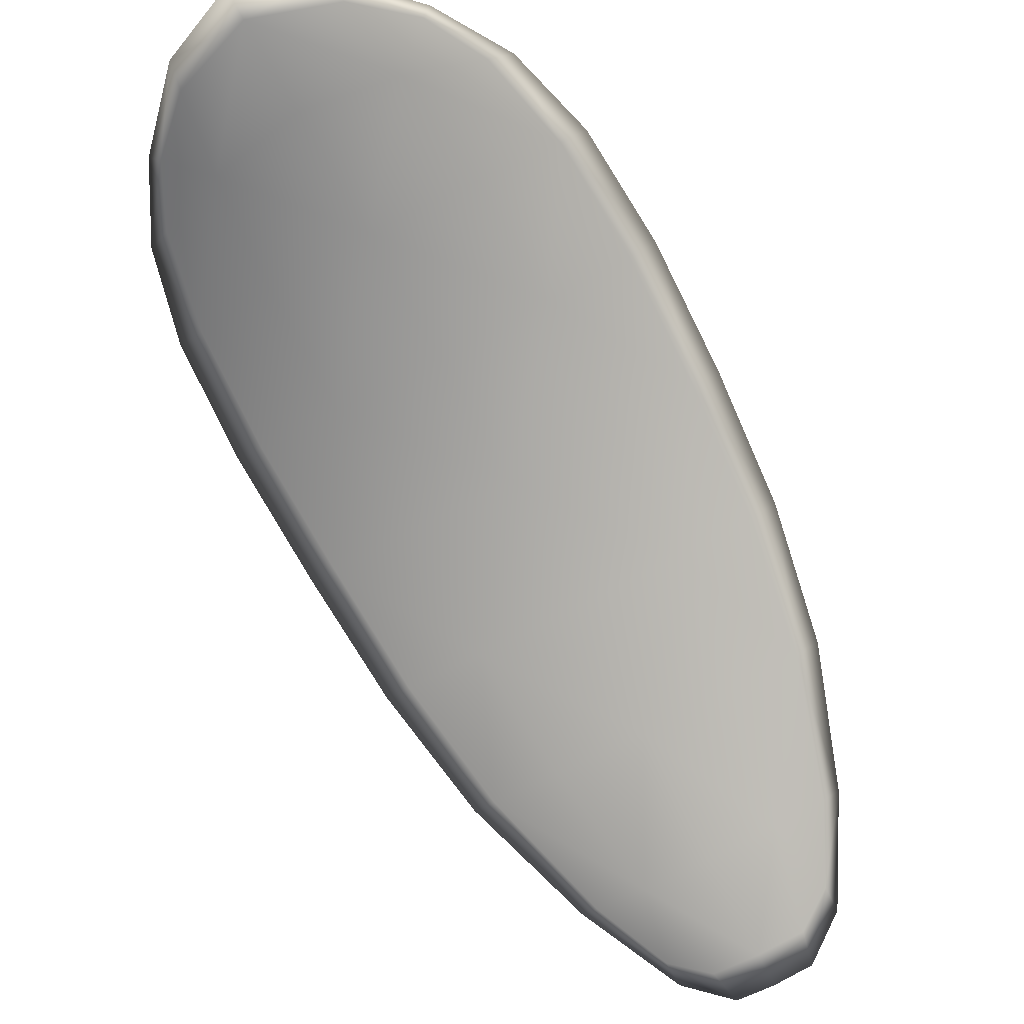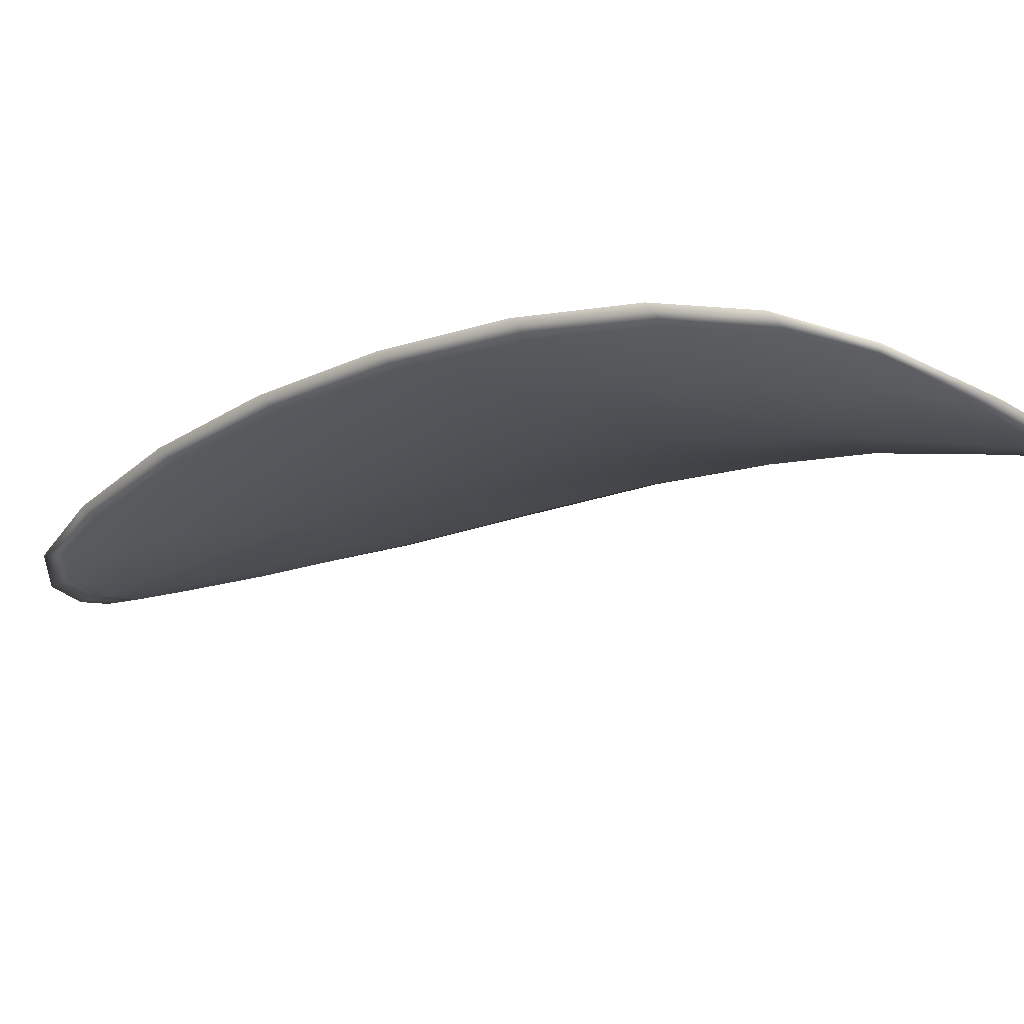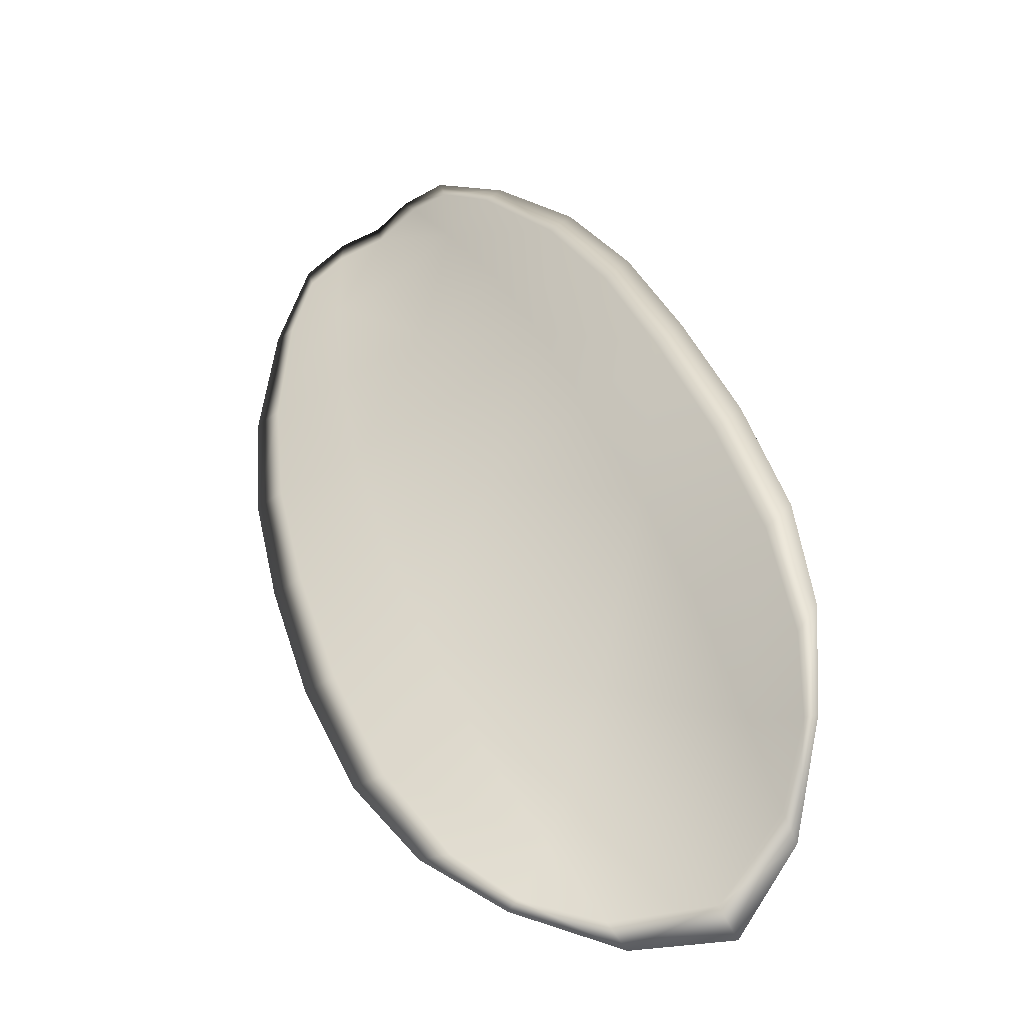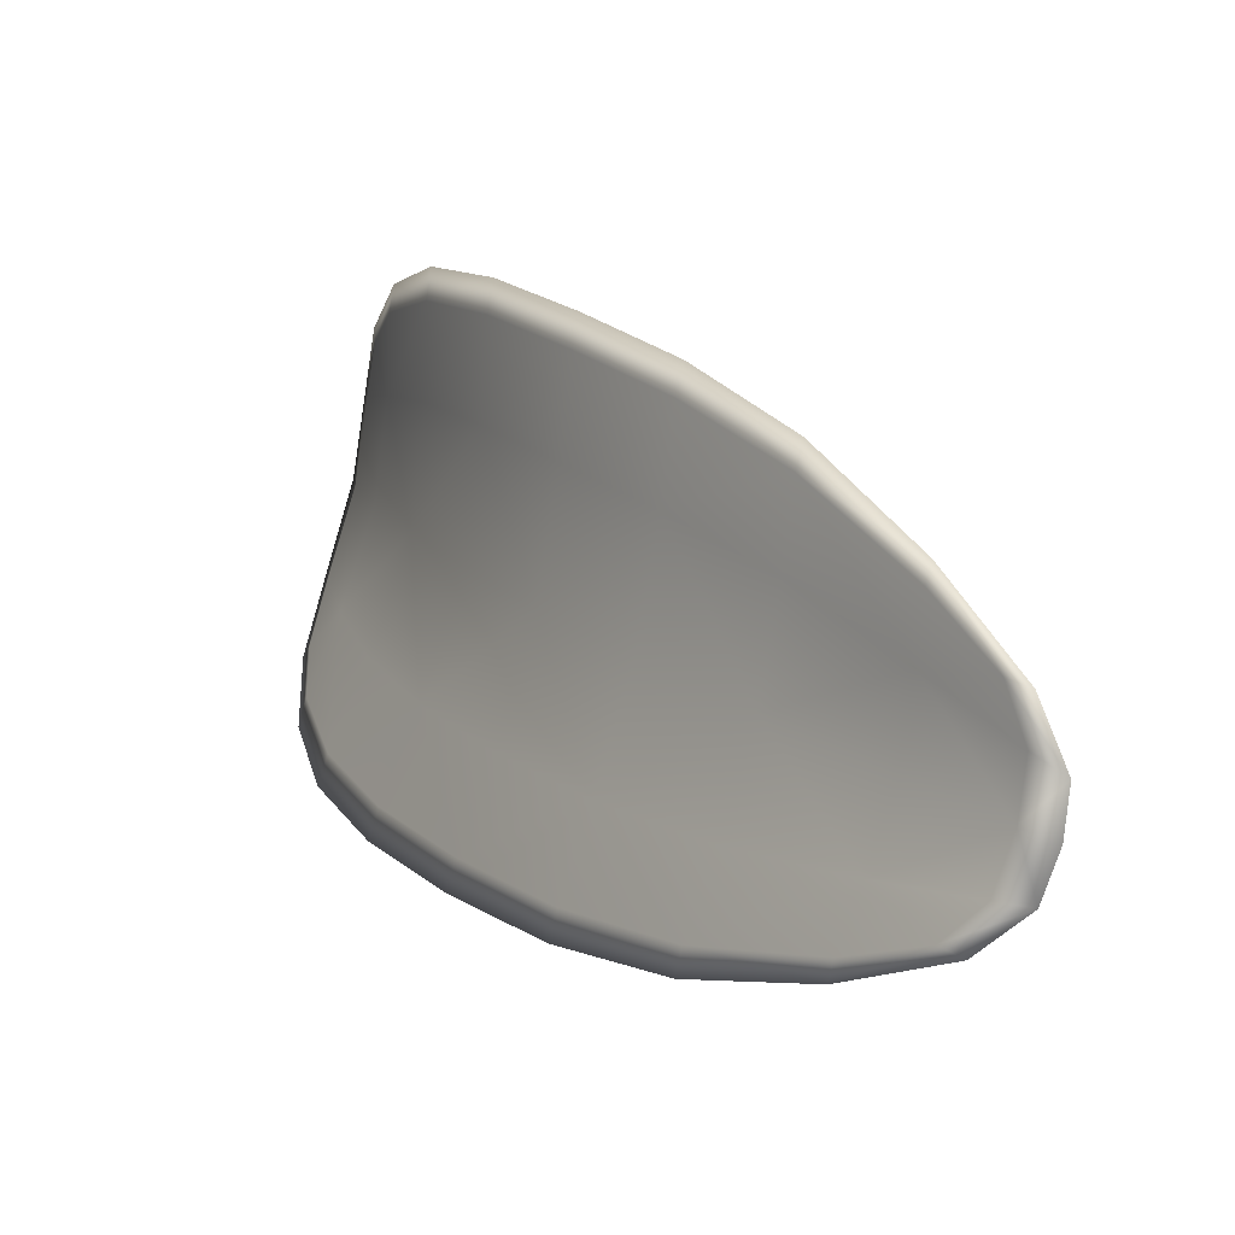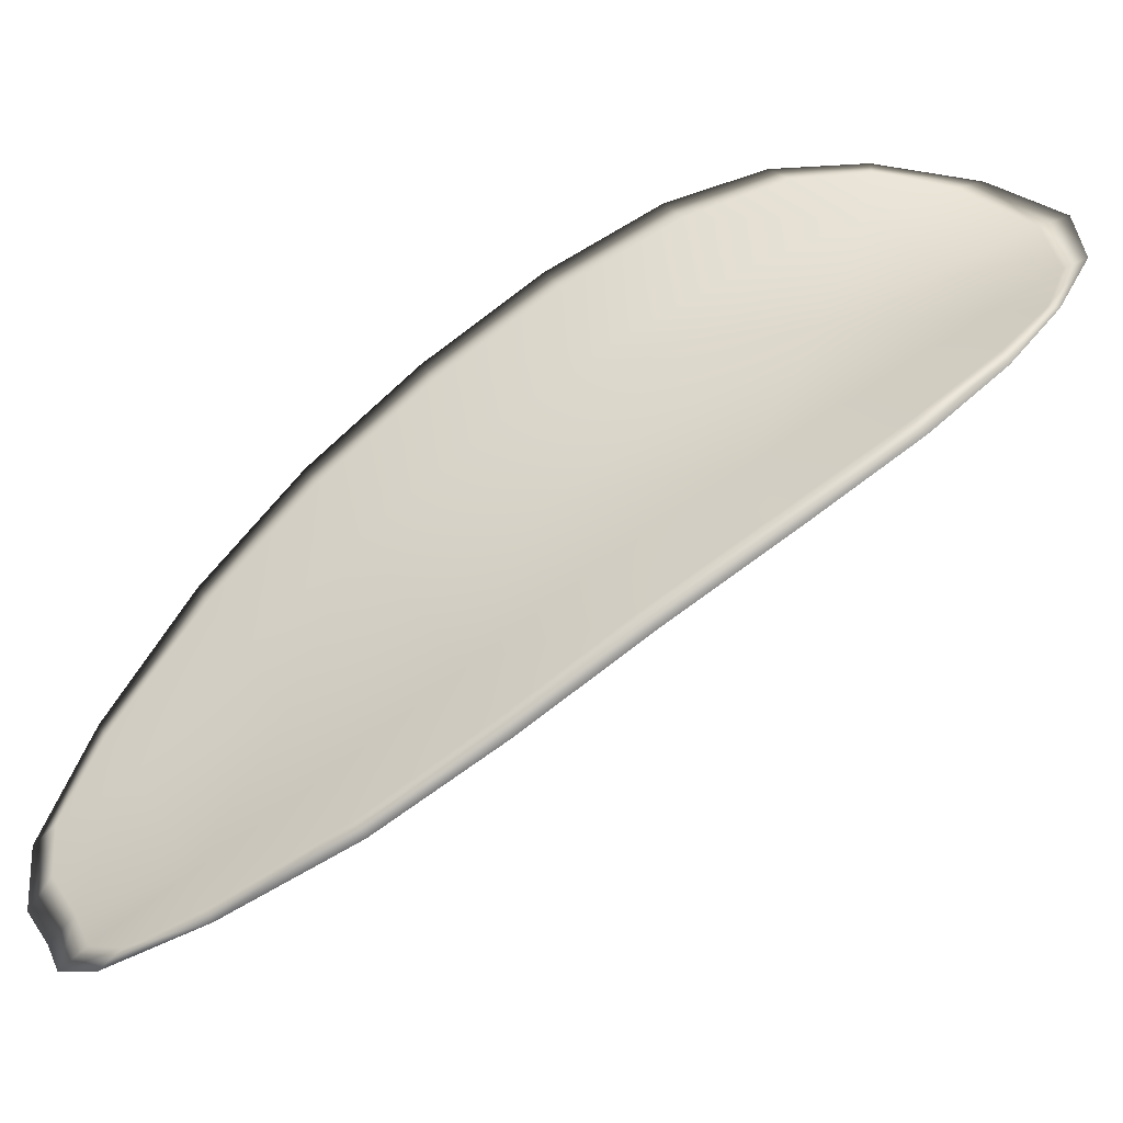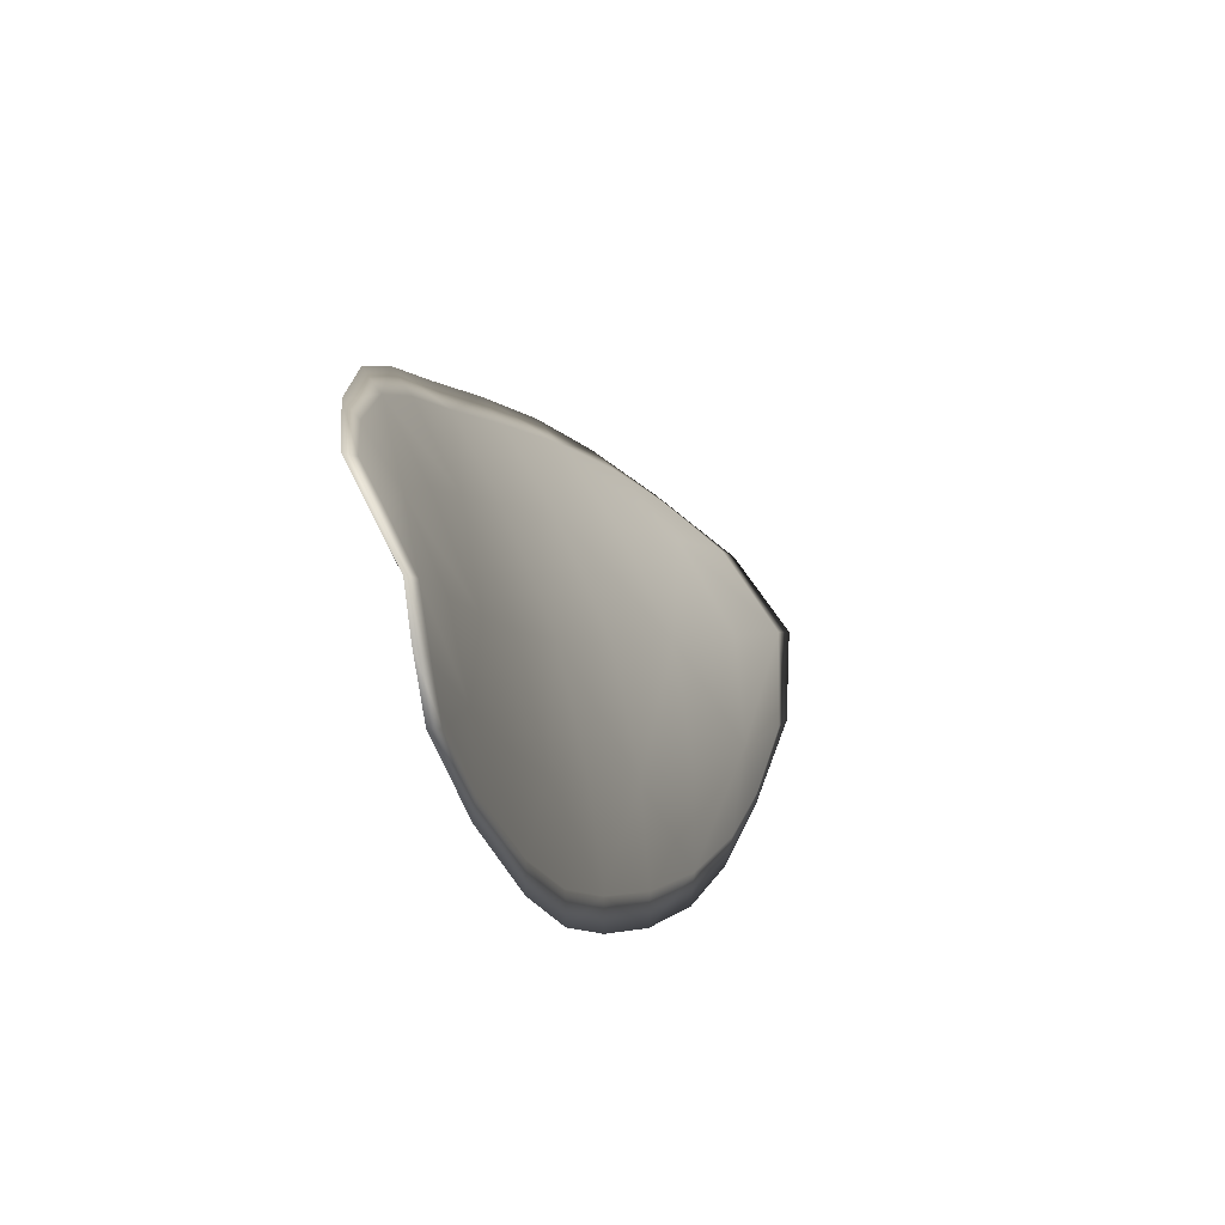
<metadata>
{"format":"obj","ext":"obj","renderer":"f3d","projection":"perspective","resolution":1024,"background":"white","views":[{"elev":-38.3,"azim":81.2,"up":"+Y"},{"elev":79.9,"azim":37.4,"up":"+Z"},{"elev":71.8,"azim":27.3,"up":"+Y"},{"elev":-24.5,"azim":-85.2,"up":"+Z"},{"elev":17.6,"azim":-60.1,"up":"+Y"},{"elev":-38.6,"azim":-31.6,"up":"+Z"}]}
</metadata>
<code>
v -2.351 0.7122 -1.09
v -2.35 0.7126 -1.091
v -2.352 0.7115 -1.093
v -2.354 0.7111 -1.091
v -2.355 0.7109 -1.09
v -2.353 0.7119 -1.089
v -2.352 0.7124 -1.089
v -2.35 0.7128 -1.089
v -2.348 0.7133 -1.09
v -2.349 0.7133 -1.093
v -2.349 0.714 -1.095
v -2.351 0.7132 -1.097
v -2.351 0.7124 -1.095
v -2.348 0.7139 -1.092
v -2.348 0.7141 -1.094
v -2.357 0.7076 -1.101
v -2.356 0.7083 -1.102
v -2.358 0.7061 -1.103
v -2.359 0.7055 -1.102
v -2.36 0.7048 -1.1
v -2.358 0.7068 -1.099
v -2.356 0.7087 -1.097
v -2.355 0.7095 -1.099
v -2.354 0.7102 -1.1
v -2.36 0.7063 -1.097
v -2.361 0.7044 -1.099
v -2.362 0.7041 -1.097
v -2.361 0.706 -1.095
v -2.359 0.7078 -1.093
v -2.358 0.7081 -1.095
v -2.356 0.7097 -1.093
v -2.354 0.7102 -1.095
v -2.357 0.7095 -1.091
v -2.353 0.7111 -1.097
v -2.352 0.7119 -1.099
v -2.361 0.7033 -1.103
v -2.36 0.7038 -1.104
v -2.362 0.7023 -1.105
v -2.362 0.7015 -1.104
v -2.363 0.7011 -1.103
v -2.362 0.7027 -1.102
v -2.363 0.7024 -1.101
v -2.364 0.701 -1.103
v -2.364 0.7012 -1.101
v -2.363 0.7023 -1.1
v -2.351 0.712 -1.09
v -2.35 0.7124 -1.091
v -2.348 0.7131 -1.09
v -2.35 0.7127 -1.089
v -2.351 0.7123 -1.089
v -2.353 0.7118 -1.089
v -2.355 0.7107 -1.09
v -2.354 0.7109 -1.091
v -2.352 0.7113 -1.093
v -2.349 0.7131 -1.093
v -2.349 0.7138 -1.095
v -2.348 0.714 -1.094
v -2.348 0.7137 -1.092
v -2.351 0.7122 -1.095
v -2.35 0.7131 -1.097
v -2.357 0.7074 -1.101
v -2.356 0.7081 -1.102
v -2.354 0.7101 -1.1
v -2.355 0.7093 -1.099
v -2.356 0.7085 -1.097
v -2.358 0.7066 -1.099
v -2.36 0.7046 -1.1
v -2.359 0.7053 -1.102
v -2.358 0.706 -1.103
v -2.359 0.7061 -1.097
v -2.358 0.708 -1.095
v -2.359 0.7077 -1.093
v -2.361 0.7059 -1.095
v -2.362 0.704 -1.097
v -2.361 0.7042 -1.099
v -2.356 0.7095 -1.093
v -2.354 0.71 -1.095
v -2.357 0.7094 -1.091
v -2.353 0.7109 -1.097
v -2.352 0.7118 -1.099
v -2.361 0.7031 -1.103
v -2.36 0.7036 -1.104
v -2.361 0.7026 -1.102
v -2.363 0.701 -1.103
v -2.362 0.7014 -1.104
v -2.362 0.7022 -1.105
v -2.362 0.7023 -1.101
v -2.363 0.7021 -1.1
v -2.364 0.7011 -1.101
v -2.363 0.7008 -1.102
v -2.36 0.7039 -1.105
v -2.362 0.7019 -1.105
v -2.358 0.7062 -1.104
v -2.362 0.7022 -1.105
v -2.364 0.7004 -1.103
v -2.364 0.7008 -1.102
v -2.363 0.7005 -1.104
v -2.364 0.7011 -1.101
v -2.354 0.7118 -1.089
v -2.352 0.7125 -1.088
v -2.355 0.7108 -1.089
v -2.351 0.7123 -1.089
v -2.347 0.714 -1.092
v -2.348 0.7142 -1.094
v -2.348 0.7135 -1.09
v -2.348 0.714 -1.094
v -2.349 0.7141 -1.096
v -2.35 0.7134 -1.097
v -2.363 0.7009 -1.105
v -2.364 0.7021 -1.1
v -2.362 0.7039 -1.097
v -2.349 0.713 -1.089
v -2.357 0.7094 -1.091
v -2.359 0.7077 -1.093
v -2.352 0.7121 -1.099
v -2.354 0.7104 -1.101
v -2.356 0.7084 -1.103
v -2.361 0.7058 -1.095
f 1 2 3
f 1 3 4
f 1 4 5
f 1 5 6
f 1 6 7
f 1 7 8
f 1 8 9
f 1 9 2
f 10 11 12
f 10 12 13
f 10 13 3
f 10 3 2
f 10 2 9
f 10 9 14
f 10 14 15
f 10 15 11
f 16 17 18
f 16 18 19
f 16 19 20
f 16 20 21
f 16 21 22
f 16 22 23
f 16 23 24
f 16 24 17
f 25 21 20
f 25 20 26
f 25 26 27
f 25 27 28
f 25 28 29
f 25 29 30
f 25 30 22
f 25 22 21
f 31 32 22
f 31 22 30
f 31 30 29
f 31 29 33
f 31 33 5
f 31 5 4
f 31 4 3
f 31 3 32
f 34 35 24
f 34 24 23
f 34 23 22
f 34 22 32
f 34 32 3
f 34 3 13
f 34 13 12
f 34 12 35
f 36 37 38
f 36 38 39
f 36 39 40
f 36 40 41
f 36 41 20
f 36 20 19
f 36 19 18
f 36 18 37
f 42 41 40
f 42 40 43
f 42 43 44
f 42 44 45
f 42 45 27
f 42 27 26
f 42 26 20
f 42 20 41
f 46 47 48
f 46 48 49
f 46 49 50
f 46 50 51
f 46 51 52
f 46 52 53
f 46 53 54
f 46 54 47
f 55 56 57
f 55 57 58
f 55 58 48
f 55 48 47
f 55 47 54
f 55 54 59
f 55 59 60
f 55 60 56
f 61 62 63
f 61 63 64
f 61 64 65
f 61 65 66
f 61 66 67
f 61 67 68
f 61 68 69
f 61 69 62
f 70 66 65
f 70 65 71
f 70 71 72
f 70 72 73
f 70 73 74
f 70 74 75
f 70 75 67
f 70 67 66
f 76 77 54
f 76 54 53
f 76 53 52
f 76 52 78
f 76 78 72
f 76 72 71
f 76 71 65
f 76 65 77
f 79 80 60
f 79 60 59
f 79 59 54
f 79 54 77
f 79 77 65
f 79 65 64
f 79 64 63
f 79 63 80
f 81 82 69
f 81 69 68
f 81 68 67
f 81 67 83
f 81 83 84
f 81 84 85
f 81 85 86
f 81 86 82
f 87 83 67
f 87 67 75
f 87 75 74
f 87 74 88
f 87 88 89
f 87 89 90
f 87 90 84
f 87 84 83
f 91 92 38
f 91 38 37
f 91 37 18
f 91 18 93
f 91 93 69
f 91 69 82
f 91 82 94
f 91 94 92
f 95 96 44
f 95 44 43
f 95 43 40
f 95 40 97
f 95 97 84
f 95 84 90
f 95 90 98
f 95 98 96
f 99 100 7
f 99 7 6
f 99 6 5
f 99 5 101
f 99 101 52
f 99 52 51
f 99 51 102
f 99 102 100
f 103 104 15
f 103 15 14
f 103 14 9
f 103 9 105
f 103 105 48
f 103 48 58
f 103 58 106
f 103 106 104
f 107 108 12
f 107 12 11
f 107 11 15
f 107 15 104
f 107 104 106
f 107 106 56
f 107 56 60
f 107 60 108
f 109 97 40
f 109 40 39
f 109 39 38
f 109 38 92
f 109 92 94
f 109 94 85
f 109 85 84
f 109 84 97
f 110 111 27
f 110 27 45
f 110 45 44
f 110 44 96
f 110 96 98
f 110 98 88
f 110 88 74
f 110 74 111
f 112 105 9
f 112 9 8
f 112 8 7
f 112 7 100
f 112 100 102
f 112 102 49
f 112 49 48
f 112 48 105
f 113 101 5
f 113 5 33
f 113 33 29
f 113 29 114
f 113 114 72
f 113 72 78
f 113 78 52
f 113 52 101
f 115 116 24
f 115 24 35
f 115 35 12
f 115 12 108
f 115 108 60
f 115 60 80
f 115 80 63
f 115 63 116
f 117 93 18
f 117 18 17
f 117 17 24
f 117 24 116
f 117 116 63
f 117 63 62
f 117 62 69
f 117 69 93
f 118 114 29
f 118 29 28
f 118 28 27
f 118 27 111
f 118 111 74
f 118 74 73
f 118 73 72
f 118 72 114

</code>
